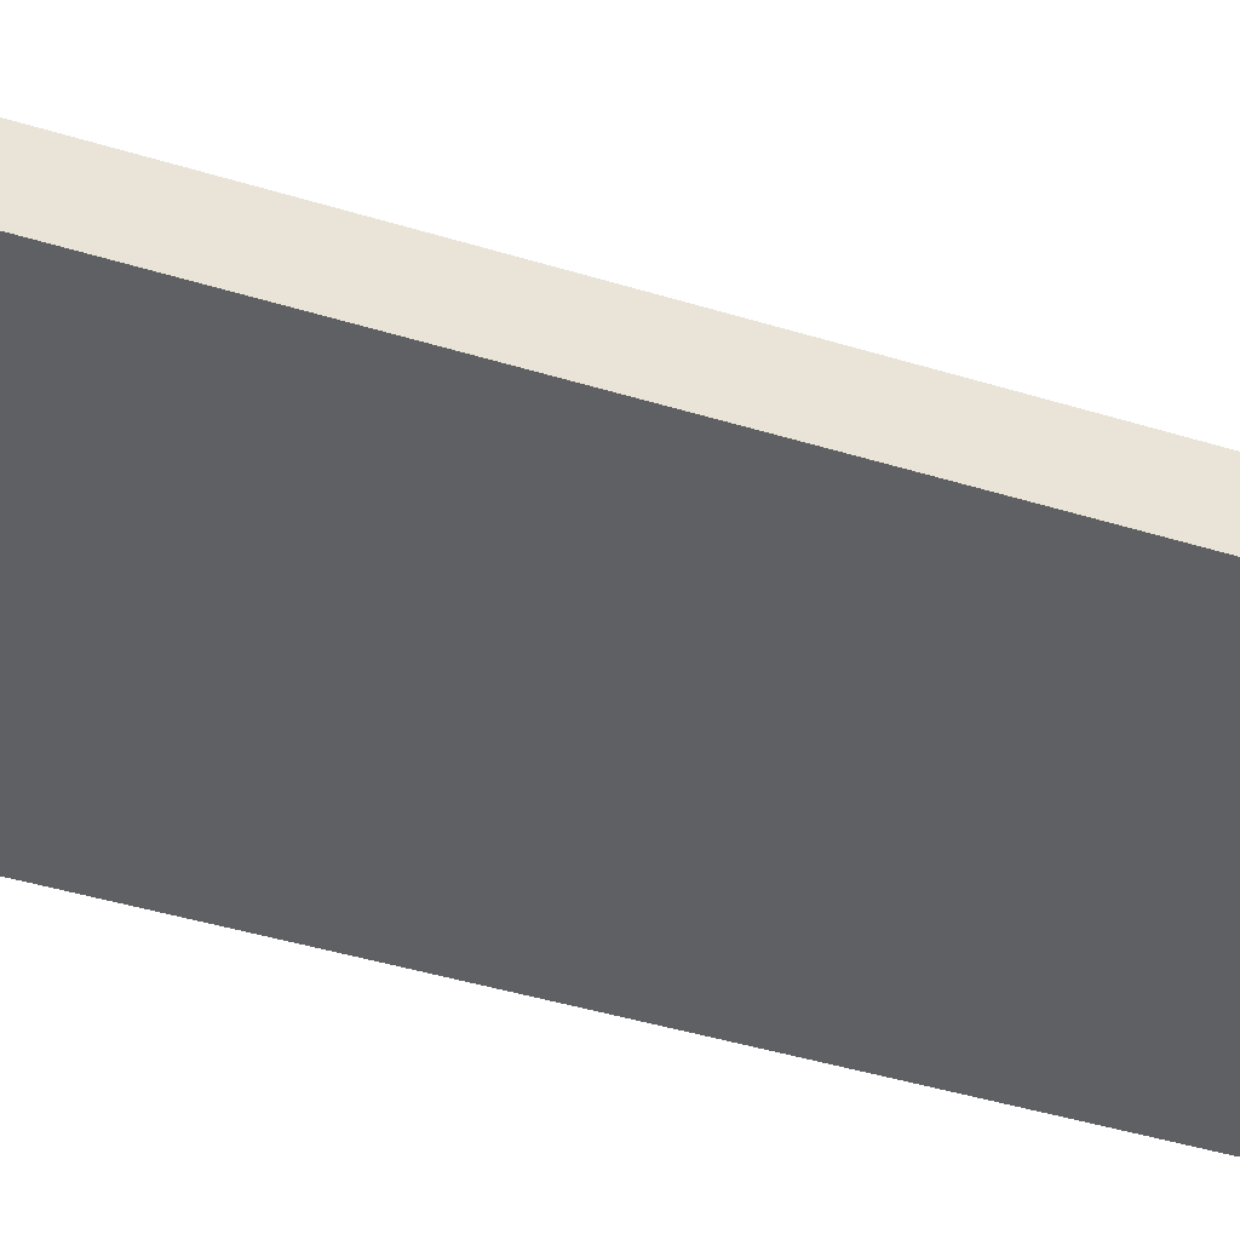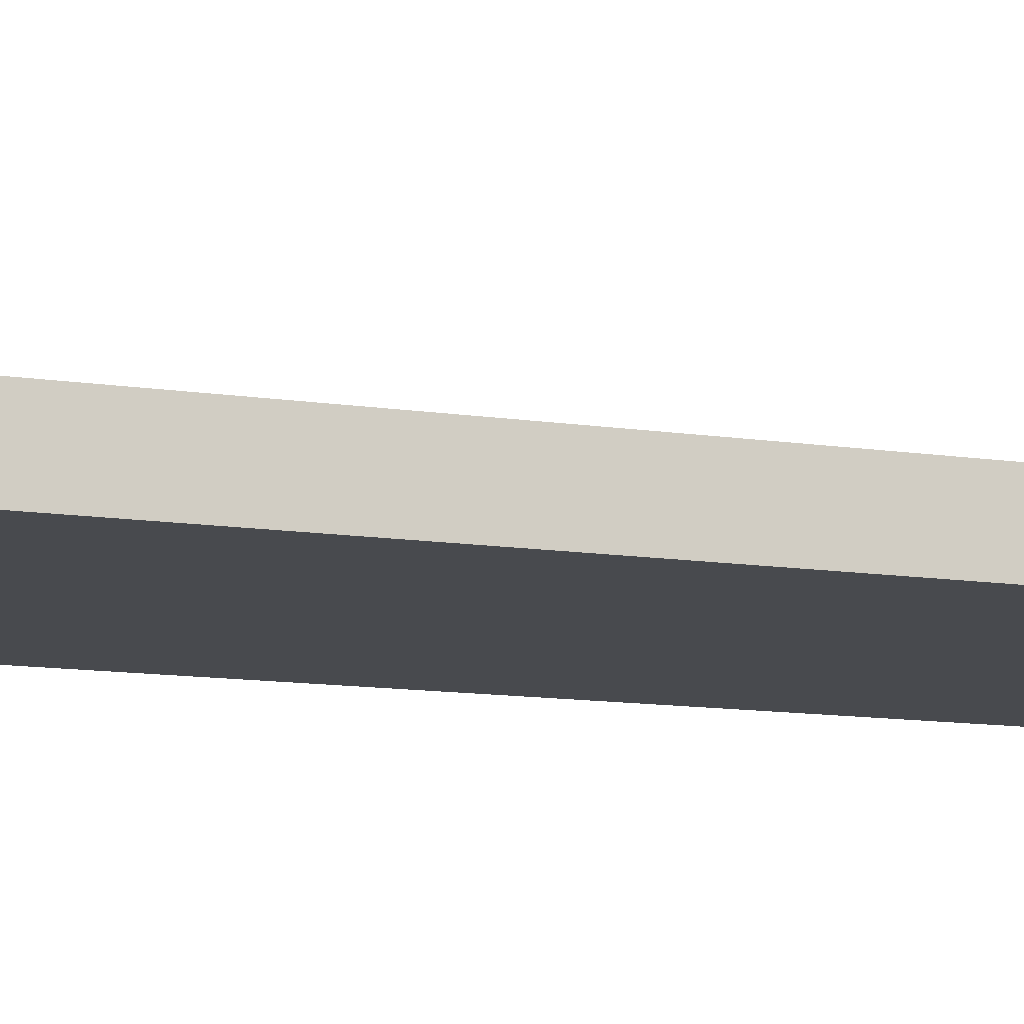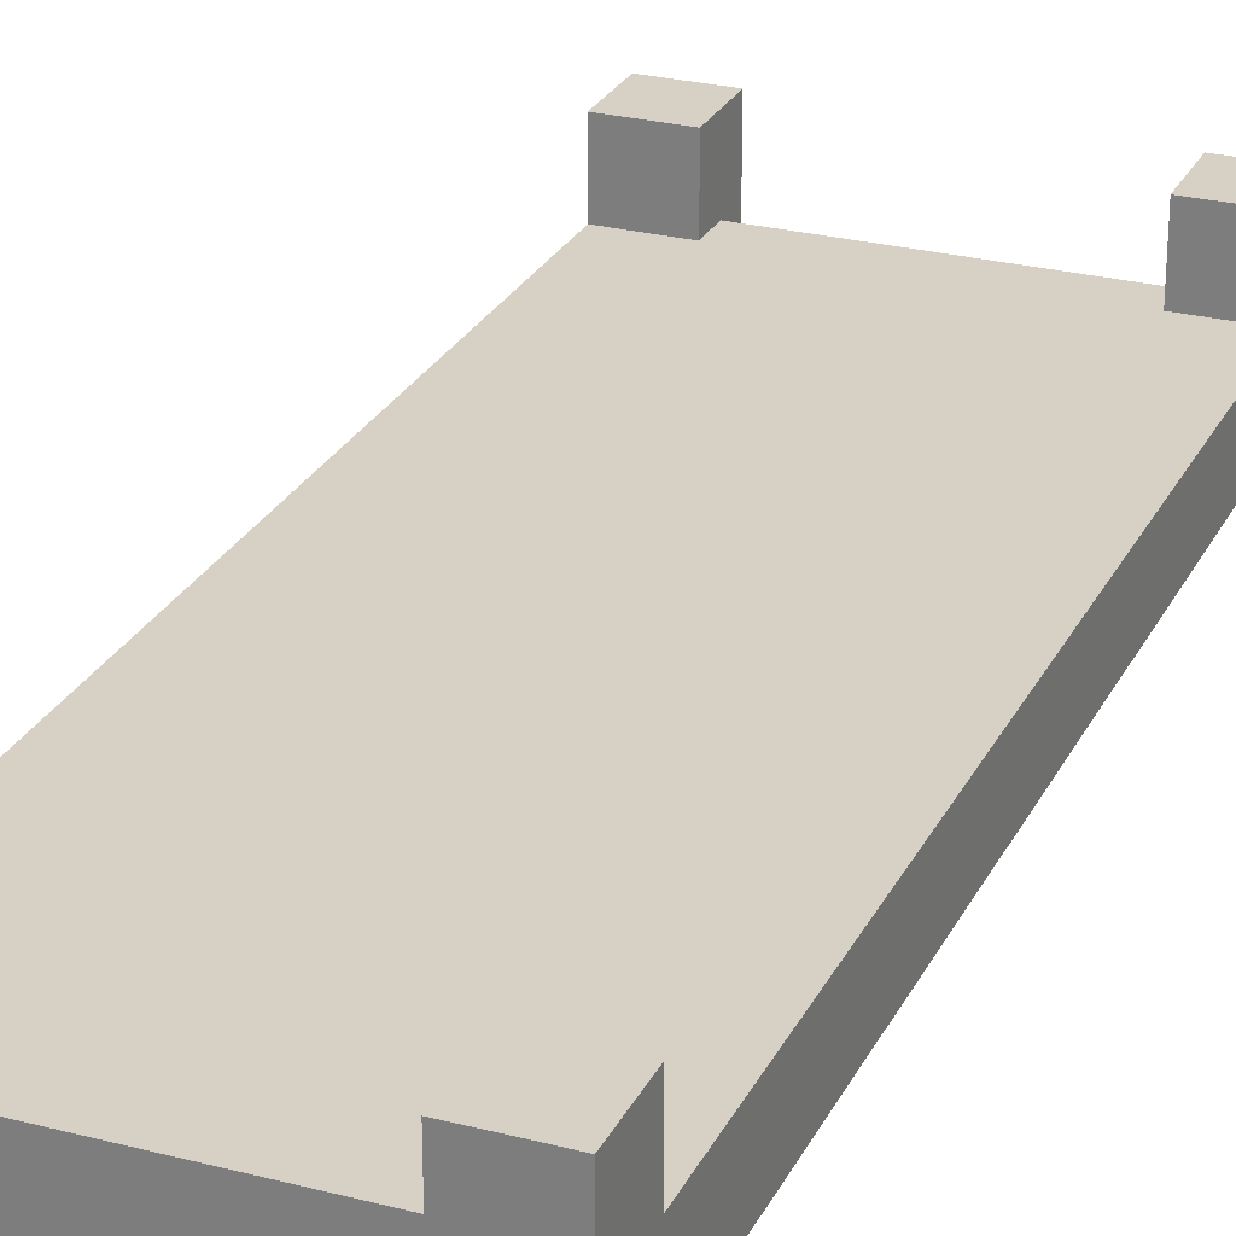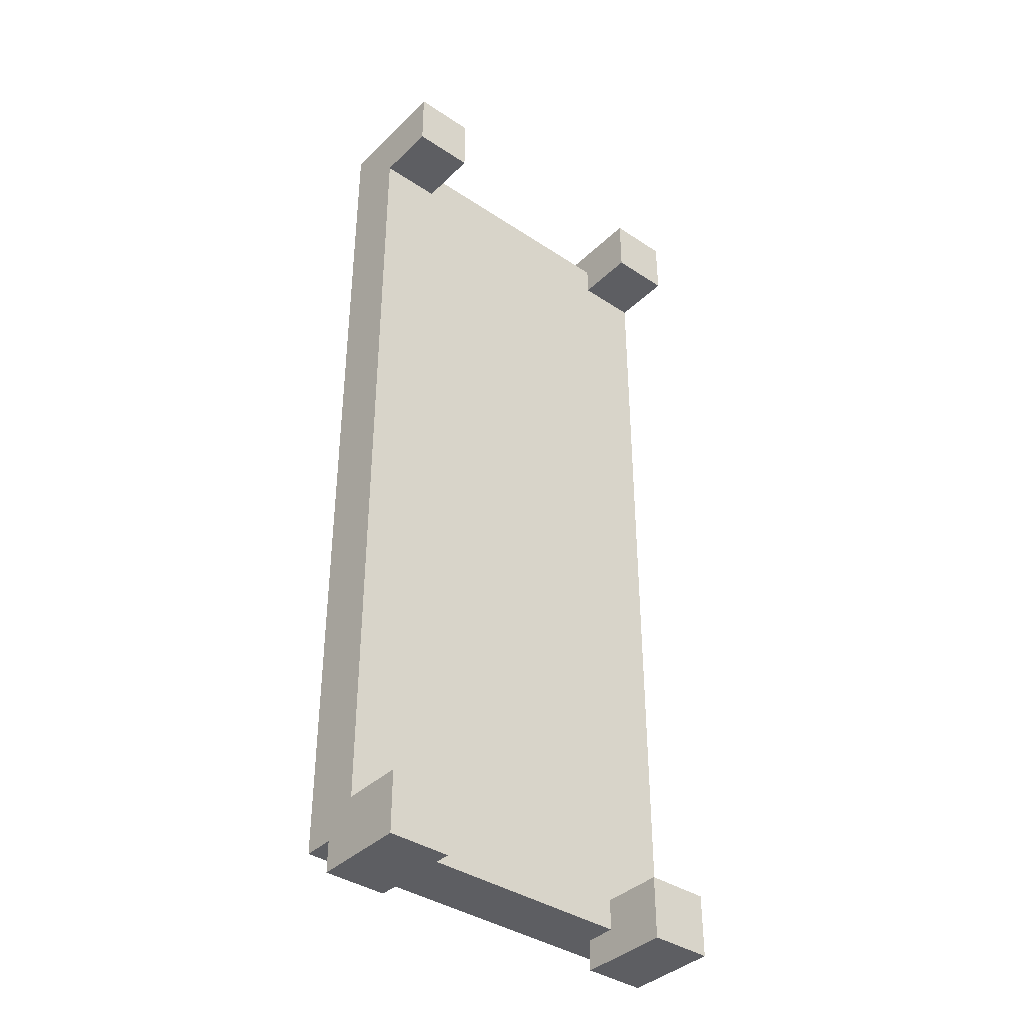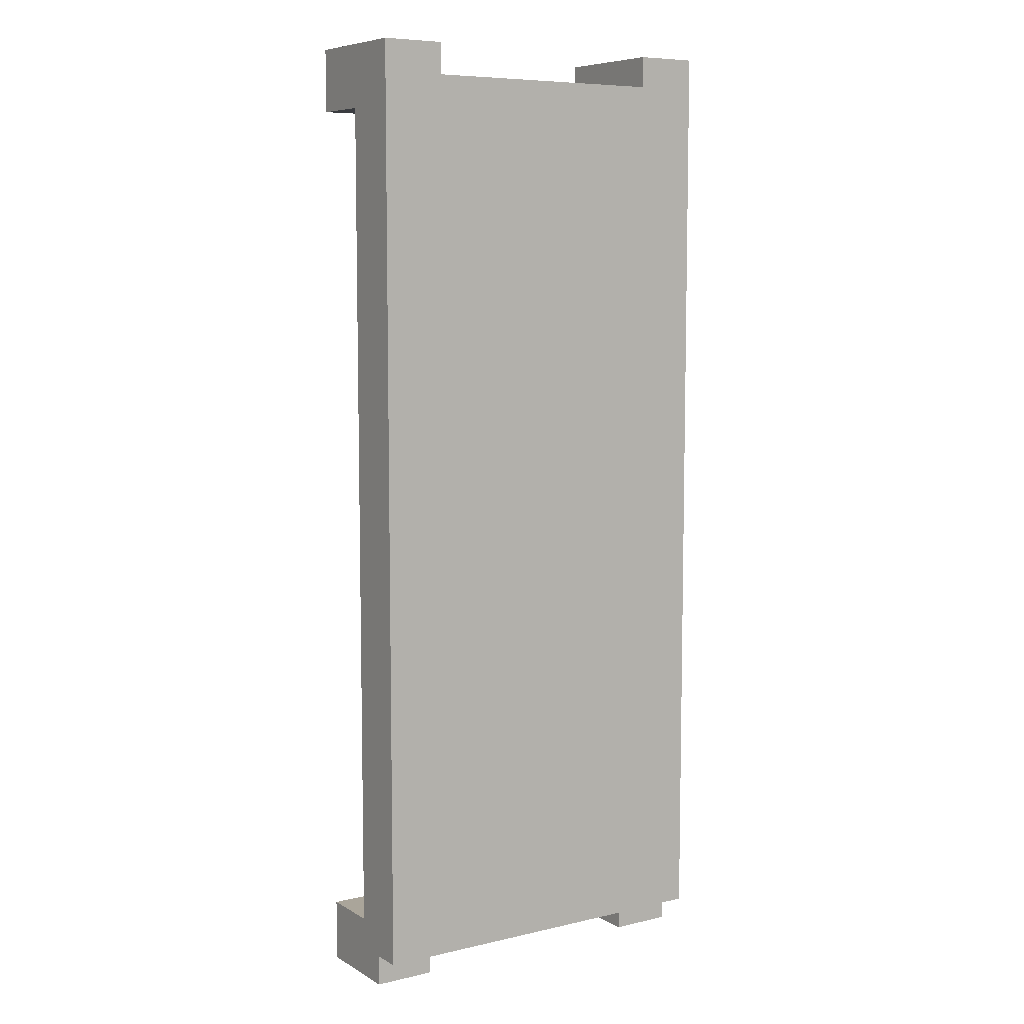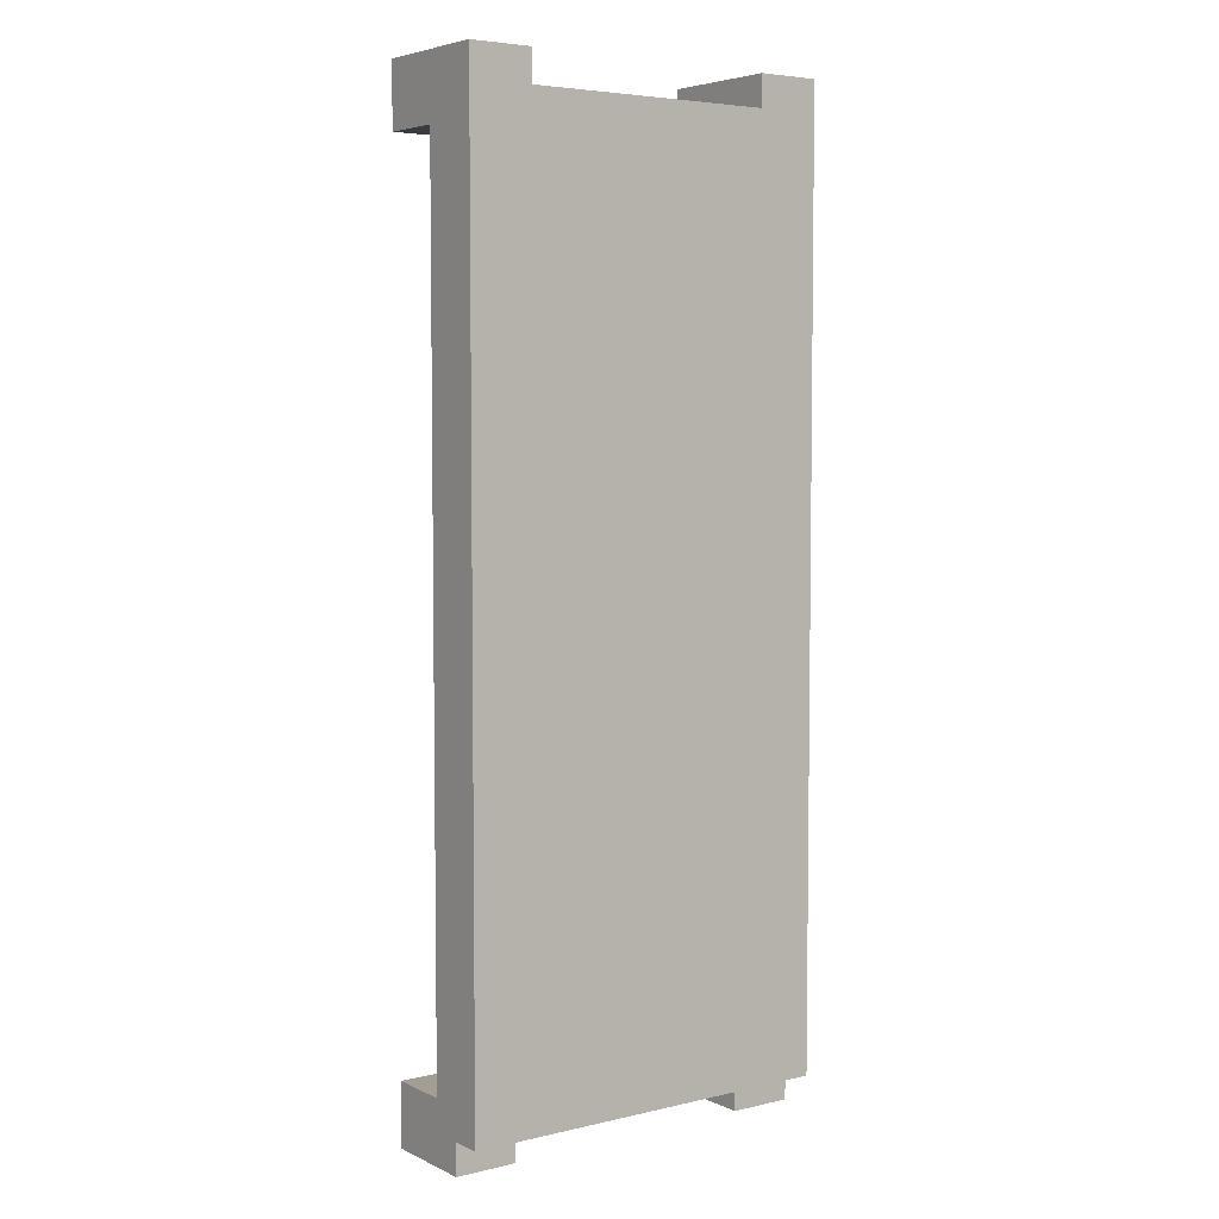
<metadata>
{"format":"obj","ext":"obj","renderer":"f3d","projection":"perspective","resolution":1024,"background":"white","views":[{"elev":-42.5,"azim":69.7,"up":"+Z"},{"elev":-12.9,"azim":71.1,"up":"+Z"},{"elev":26.6,"azim":22.0,"up":"+Z"},{"elev":-38.6,"azim":-39.9,"up":"+Y"},{"elev":7.6,"azim":146.9,"up":"+Y"},{"elev":5.1,"azim":144.1,"up":"+Y"}]}
</metadata>
<code>
o
v 20.6 14.2 9.6
v 20.6 14.2 9.3
v 20.6 14.3 9.4
v 20.6 14.3 9.3
v 20.6 14.3 9.2
v 20.6 14.4 9.6
v 20.6 14.4 9.4
v 20.6 17.1 9.6
v 20.6 17.1 9.4
v 20.6 17.1 9.3
v 20.6 17.2 9.3
v 20.6 17.2 9.2
v 20.6 17.3 9.6
v 20.6 17.3 9.2
v 21.6 14.2 9.6
v 21.6 14.2 9.3
v 21.6 14.3 9.4
v 21.6 14.3 9.3
v 21.6 14.4 9.6
v 21.6 14.4 9.4
v 21.6 17.1 9.6
v 21.6 17.1 9.4
v 21.6 17.2 9.4
v 21.6 17.2 9.2
v 21.6 17.3 9.6
v 21.6 17.3 9.2
v 20.8 14.2 9.6
v 20.8 14.2 9.3
v 20.8 14.3 9.4
v 20.8 14.3 9.3
v 20.8 14.4 9.6
v 20.8 14.4 9.4
v 20.8 17.1 9.6
v 20.8 17.1 9.4
v 20.8 17.2 9.4
v 20.8 17.2 9.2
v 20.8 17.3 9.6
v 20.8 17.3 9.2
v 21.8 14.2 9.6
v 21.8 14.2 9.3
v 21.8 14.3 9.4
v 21.8 14.3 9.3
v 21.8 14.3 9.2
v 21.8 14.4 9.6
v 21.8 14.4 9.4
v 21.8 17.1 9.6
v 21.8 17.1 9.4
v 21.8 17.1 9.3
v 21.8 17.2 9.3
v 21.8 17.2 9.2
v 21.8 17.3 9.6
v 21.8 17.3 9.2
v 20.6 14.2 9.6
v 20.6 14.4 9.6
v 20.6 17.1 9.6
v 20.6 17.3 9.6
v 20.8 14.2 9.6
v 20.8 14.4 9.6
v 20.8 17.1 9.6
v 20.8 17.3 9.6
v 21.6 14.2 9.6
v 21.6 14.4 9.6
v 21.6 17.1 9.6
v 21.6 17.3 9.6
v 21.8 14.2 9.6
v 21.8 14.4 9.6
v 21.8 17.1 9.6
v 21.8 17.3 9.6
v 20.6 14.4 9.4
v 20.6 17.1 9.4
v 20.8 14.3 9.4
v 20.8 14.4 9.4
v 20.8 17.1 9.4
v 20.8 17.2 9.4
v 21.6 14.3 9.4
v 21.6 14.4 9.4
v 21.6 17.1 9.4
v 21.6 17.2 9.4
v 21.8 14.4 9.4
v 21.8 17.1 9.4
v 20.6 14.2 9.3
v 20.6 14.3 9.3
v 20.8 14.2 9.3
v 20.8 14.3 9.3
v 21.6 14.2 9.3
v 21.6 14.3 9.3
v 21.8 14.2 9.3
v 21.8 14.3 9.3
v 20.6 14.3 9.2
v 20.6 17.2 9.2
v 20.6 17.3 9.2
v 20.8 15 9.2
v 20.8 15.2 9.2
v 20.8 17.2 9.2
v 20.8 17.3 9.2
v 20.9 14.8 9.2
v 20.9 15 9.2
v 20.9 15.1 9.2
v 20.9 15.2 9.2
v 20.9 15.4 9.2
v 20.9 16.1 9.2
v 20.9 16.4 9.2
v 21 14.7 9.2
v 21 14.8 9.2
v 21 14.9 9.2
v 21 15 9.2
v 21 15.1 9.2
v 21 15.3 9.2
v 21 15.4 9.2
v 21 15.5 9.2
v 21 15.6 9.2
v 21 15.8 9.2
v 21 16.1 9.2
v 21 16.3 9.2
v 21 16.4 9.2
v 21 16.5 9.2
v 21.1 14.6 9.2
v 21.1 14.7 9.2
v 21.1 15.3 9.2
v 21.1 15.4 9.2
v 21.1 15.6 9.2
v 21.1 15.7 9.2
v 21.1 15.8 9.2
v 21.1 15.9 9.2
v 21.1 16.3 9.2
v 21.1 16.4 9.2
v 21.1 16.5 9.2
v 21.1 16.6 9.2
v 21.2 14.5 9.2
v 21.2 14.6 9.2
v 21.2 14.7 9.2
v 21.2 14.8 9.2
v 21.2 15.7 9.2
v 21.2 15.9 9.2
v 21.2 16.1 9.2
v 21.2 16.4 9.2
v 21.2 16.5 9.2
v 21.2 16.6 9.2
v 21.2 16.7 9.2
v 21.3 14.5 9.2
v 21.3 14.7 9.2
v 21.3 14.9 9.2
v 21.3 15.3 9.2
v 21.3 15.9 9.2
v 21.3 16 9.2
v 21.3 16.1 9.2
v 21.3 16.3 9.2
v 21.3 16.5 9.2
v 21.3 16.7 9.2
v 21.3 16.9 9.2
v 21.4 15 9.2
v 21.4 15.2 9.2
v 21.4 15.3 9.2
v 21.4 15.4 9.2
v 21.4 16 9.2
v 21.4 16.2 9.2
v 21.4 16.3 9.2
v 21.4 16.4 9.2
v 21.4 16.7 9.2
v 21.4 16.8 9.2
v 21.4 16.9 9.2
v 21.4 17 9.2
v 21.5 14.7 9.2
v 21.5 14.8 9.2
v 21.5 14.9 9.2
v 21.5 15 9.2
v 21.5 15.2 9.2
v 21.5 15.4 9.2
v 21.5 16.2 9.2
v 21.5 16.3 9.2
v 21.5 16.4 9.2
v 21.5 16.6 9.2
v 21.5 16.8 9.2
v 21.5 16.9 9.2
v 21.5 17 9.2
v 21.5 17.1 9.2
v 21.6 14.6 9.2
v 21.6 14.7 9.2
v 21.6 14.8 9.2
v 21.6 14.9 9.2
v 21.6 15.4 9.2
v 21.6 15.5 9.2
v 21.6 16.3 9.2
v 21.6 16.5 9.2
v 21.6 16.9 9.2
v 21.6 17.1 9.2
v 21.6 17.2 9.2
v 21.6 17.3 9.2
v 21.7 14.6 9.2
v 21.7 14.8 9.2
v 21.7 16.5 9.2
v 21.7 16.6 9.2
v 21.8 14.3 9.2
v 21.8 17.2 9.2
v 21.8 17.3 9.2
v 20.6 14.2 9.6
v 20.8 14.2 9.6
v 21.6 14.2 9.6
v 21.8 14.2 9.6
v 20.6 14.2 9.3
v 20.8 14.2 9.3
v 21.6 14.2 9.3
v 21.8 14.2 9.3
v 20.8 14.3 9.4
v 21.6 14.3 9.4
v 20.6 14.3 9.3
v 20.8 14.3 9.3
v 21.6 14.3 9.3
v 21.8 14.3 9.3
v 20.6 14.3 9.2
v 21.8 14.3 9.2
v 20.6 17.1 9.6
v 20.8 17.1 9.6
v 21.6 17.1 9.6
v 21.8 17.1 9.6
v 20.6 17.1 9.4
v 20.8 17.1 9.4
v 21.6 17.1 9.4
v 21.8 17.1 9.4
v 20.6 14.4 9.6
v 20.8 14.4 9.6
v 21.6 14.4 9.6
v 21.8 14.4 9.6
v 20.6 14.4 9.4
v 20.8 14.4 9.4
v 21.6 14.4 9.4
v 21.8 14.4 9.4
v 20.8 17.2 9.4
v 21.6 17.2 9.4
v 20.8 17.2 9.2
v 21.6 17.2 9.2
v 20.6 17.3 9.6
v 20.8 17.3 9.6
v 21.6 17.3 9.6
v 21.8 17.3 9.6
v 20.6 17.3 9.2
v 20.8 17.3 9.2
v 21.6 17.3 9.2
v 21.8 17.3 9.2
f 3 2 1
f 4 2 3
f 6 3 1
f 7 5 4
f 7 3 6
f 7 4 3
f 9 5 7
f 10 5 9
f 11 9 8
f 11 5 10
f 11 10 9
f 12 5 11
f 13 11 8
f 13 12 11
f 14 12 13
f 17 16 15
f 18 16 17
f 19 17 15
f 20 17 19
f 23 22 21
f 25 23 21
f 25 24 23
f 26 24 25
f 27 28 29
f 29 28 30
f 27 29 31
f 31 29 32
f 33 34 35
f 33 35 37
f 35 36 37
f 37 36 38
f 39 40 41
f 41 40 42
f 39 41 44
f 42 43 45
f 44 41 45
f 41 42 45
f 45 43 47
f 47 43 48
f 46 47 49
f 48 43 49
f 47 48 49
f 49 43 50
f 46 49 51
f 49 50 51
f 51 50 52
f 57 54 53
f 58 54 57
f 59 56 55
f 60 56 59
f 65 62 61
f 66 62 65
f 67 64 63
f 68 64 67
f 72 70 69
f 73 70 72
f 75 72 71
f 75 74 73
f 75 73 72
f 76 74 75
f 77 74 76
f 78 74 77
f 79 77 76
f 80 77 79
f 81 82 83
f 83 82 84
f 85 86 87
f 87 86 88
f 89 90 92
f 92 90 93
f 90 91 94
f 93 90 94
f 94 91 95
f 89 92 96
f 92 93 97
f 96 92 97
f 97 93 98
f 93 94 99
f 98 93 99
f 99 94 100
f 100 94 101
f 101 94 102
f 89 96 103
f 96 97 104
f 103 96 104
f 104 97 105
f 97 98 106
f 105 97 106
f 98 99 107
f 106 98 107
f 99 100 107
f 107 100 108
f 100 101 109
f 108 100 109
f 109 101 110
f 110 101 111
f 111 101 112
f 101 102 113
f 112 101 113
f 113 102 114
f 102 94 115
f 114 102 115
f 115 94 116
f 89 103 117
f 104 105 118
f 117 103 118
f 103 104 118
f 105 106 119
f 107 108 119
f 106 107 119
f 108 109 119
f 109 110 119
f 119 110 120
f 111 112 121
f 110 111 121
f 121 112 122
f 113 114 123
f 122 112 123
f 112 113 123
f 123 114 124
f 115 116 125
f 124 114 125
f 114 115 125
f 125 116 126
f 116 94 127
f 126 116 127
f 127 94 128
f 89 117 129
f 117 118 130
f 129 117 130
f 118 105 131
f 130 118 131
f 131 105 132
f 121 122 133
f 123 124 133
f 122 123 133
f 125 126 134
f 133 124 134
f 124 125 134
f 134 126 135
f 127 128 136
f 135 126 136
f 126 127 136
f 136 128 137
f 128 94 138
f 137 128 138
f 138 94 139
f 129 130 140
f 89 129 140
f 130 131 140
f 131 132 141
f 140 131 141
f 132 105 142
f 119 120 142
f 105 119 142
f 142 120 143
f 134 135 144
f 133 134 144
f 144 135 145
f 136 137 146
f 145 135 146
f 135 136 146
f 146 137 147
f 138 139 148
f 147 137 148
f 137 138 148
f 139 94 149
f 148 139 149
f 149 94 150
f 142 143 151
f 151 143 152
f 143 120 153
f 152 143 153
f 120 110 154
f 153 120 154
f 144 145 155
f 146 147 155
f 145 146 155
f 155 147 156
f 147 148 157
f 156 147 157
f 148 149 157
f 157 149 158
f 149 150 159
f 158 149 159
f 159 150 160
f 150 94 161
f 160 150 161
f 161 94 162
f 141 132 163
f 140 141 163
f 142 151 164
f 163 132 164
f 132 142 164
f 164 151 165
f 151 152 166
f 165 151 166
f 153 154 167
f 166 152 167
f 152 153 167
f 154 110 168
f 167 154 168
f 155 156 169
f 157 158 169
f 156 157 169
f 169 158 170
f 159 160 171
f 170 158 171
f 158 159 171
f 171 160 172
f 161 162 173
f 172 160 173
f 160 161 173
f 173 162 174
f 162 94 175
f 174 162 175
f 175 94 176
f 140 163 177
f 163 164 178
f 177 163 178
f 164 165 178
f 178 165 179
f 166 167 180
f 179 165 180
f 165 166 180
f 167 168 180
f 168 110 181
f 180 168 181
f 121 133 182
f 181 110 182
f 110 121 182
f 133 144 182
f 155 169 182
f 169 170 182
f 144 155 182
f 171 172 183
f 182 170 183
f 170 171 183
f 183 172 184
f 173 174 185
f 172 173 185
f 174 175 185
f 175 176 185
f 176 94 186
f 185 176 186
f 186 94 187
f 178 179 189
f 177 178 189
f 140 177 189
f 180 181 190
f 189 179 190
f 179 180 190
f 182 183 190
f 181 182 190
f 183 184 190
f 184 172 191
f 190 184 191
f 172 185 192
f 191 172 192
f 186 187 192
f 185 186 192
f 189 190 193
f 140 189 193
f 191 192 193
f 89 140 193
f 190 191 193
f 192 187 194
f 193 192 194
f 187 188 194
f 194 188 195
f 200 197 196
f 201 197 200
f 202 199 198
f 203 199 202
f 207 205 204
f 208 205 207
f 210 207 206
f 210 209 208
f 210 208 207
f 211 209 210
f 216 213 212
f 217 213 216
f 218 215 214
f 219 215 218
f 220 221 224
f 224 221 225
f 222 223 226
f 226 223 227
f 228 229 230
f 230 229 231
f 232 233 236
f 236 233 237
f 234 235 238
f 238 235 239

</code>
